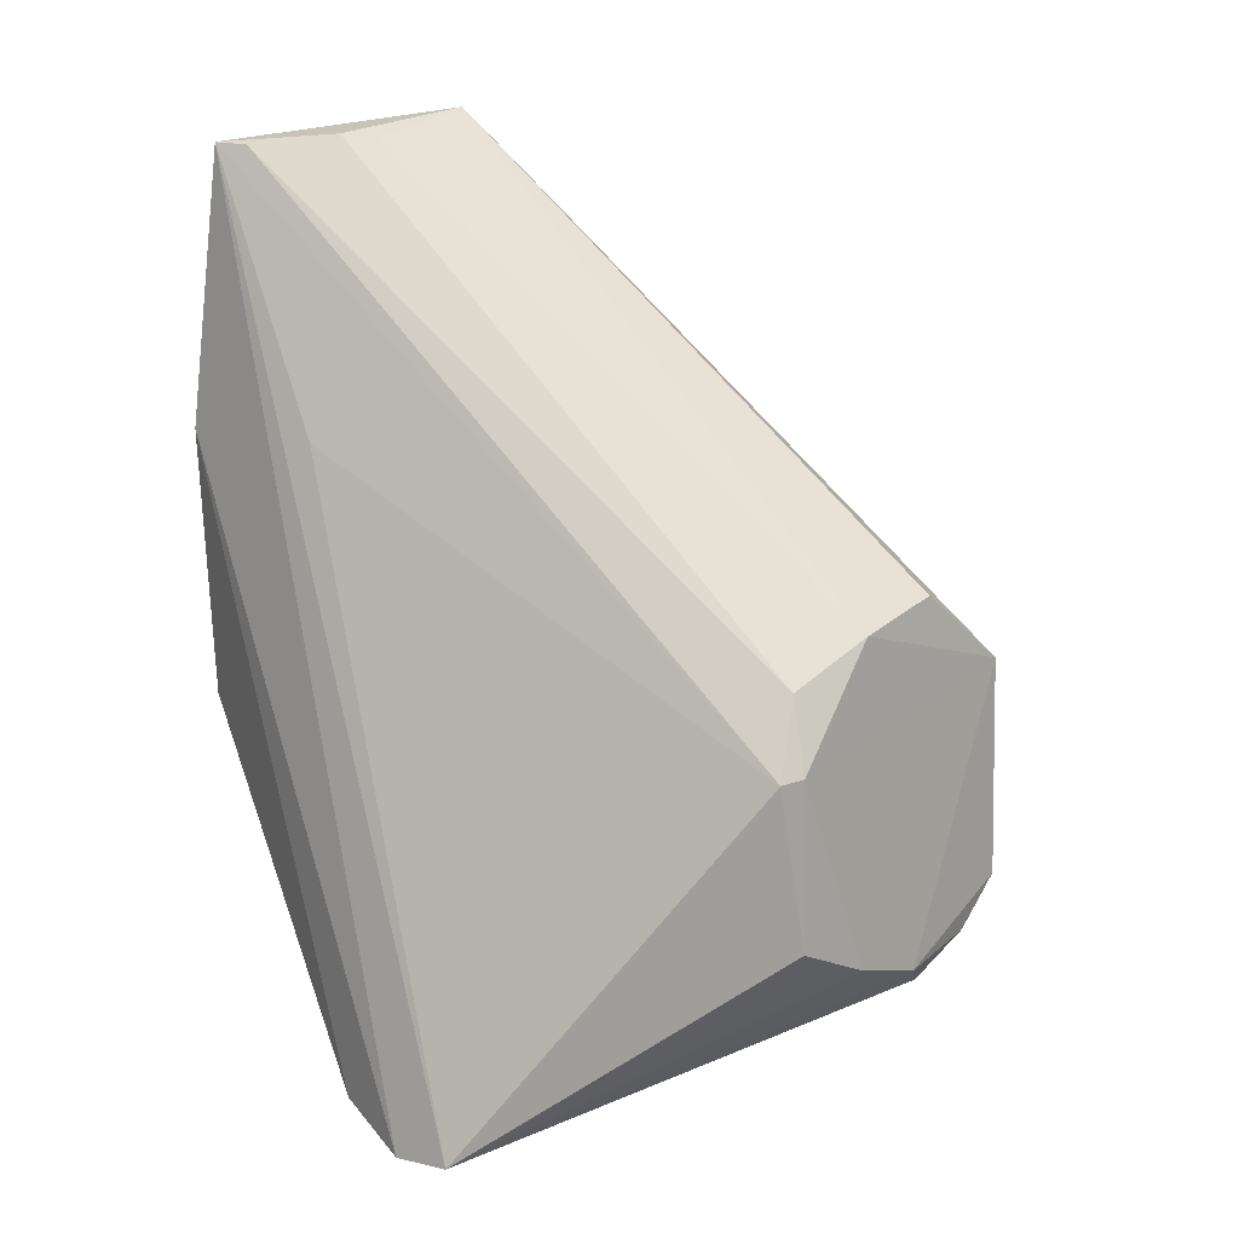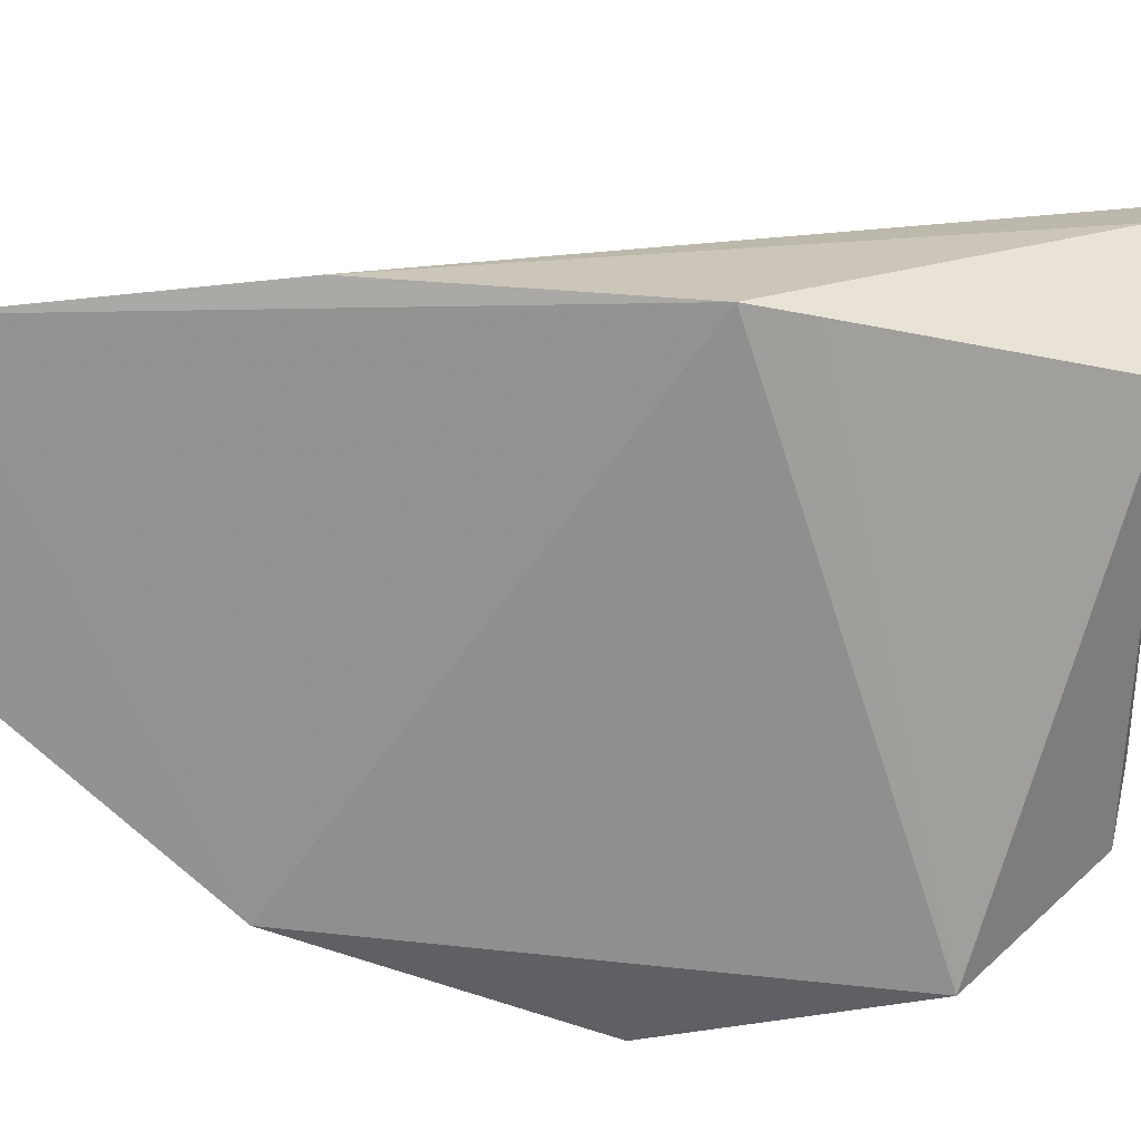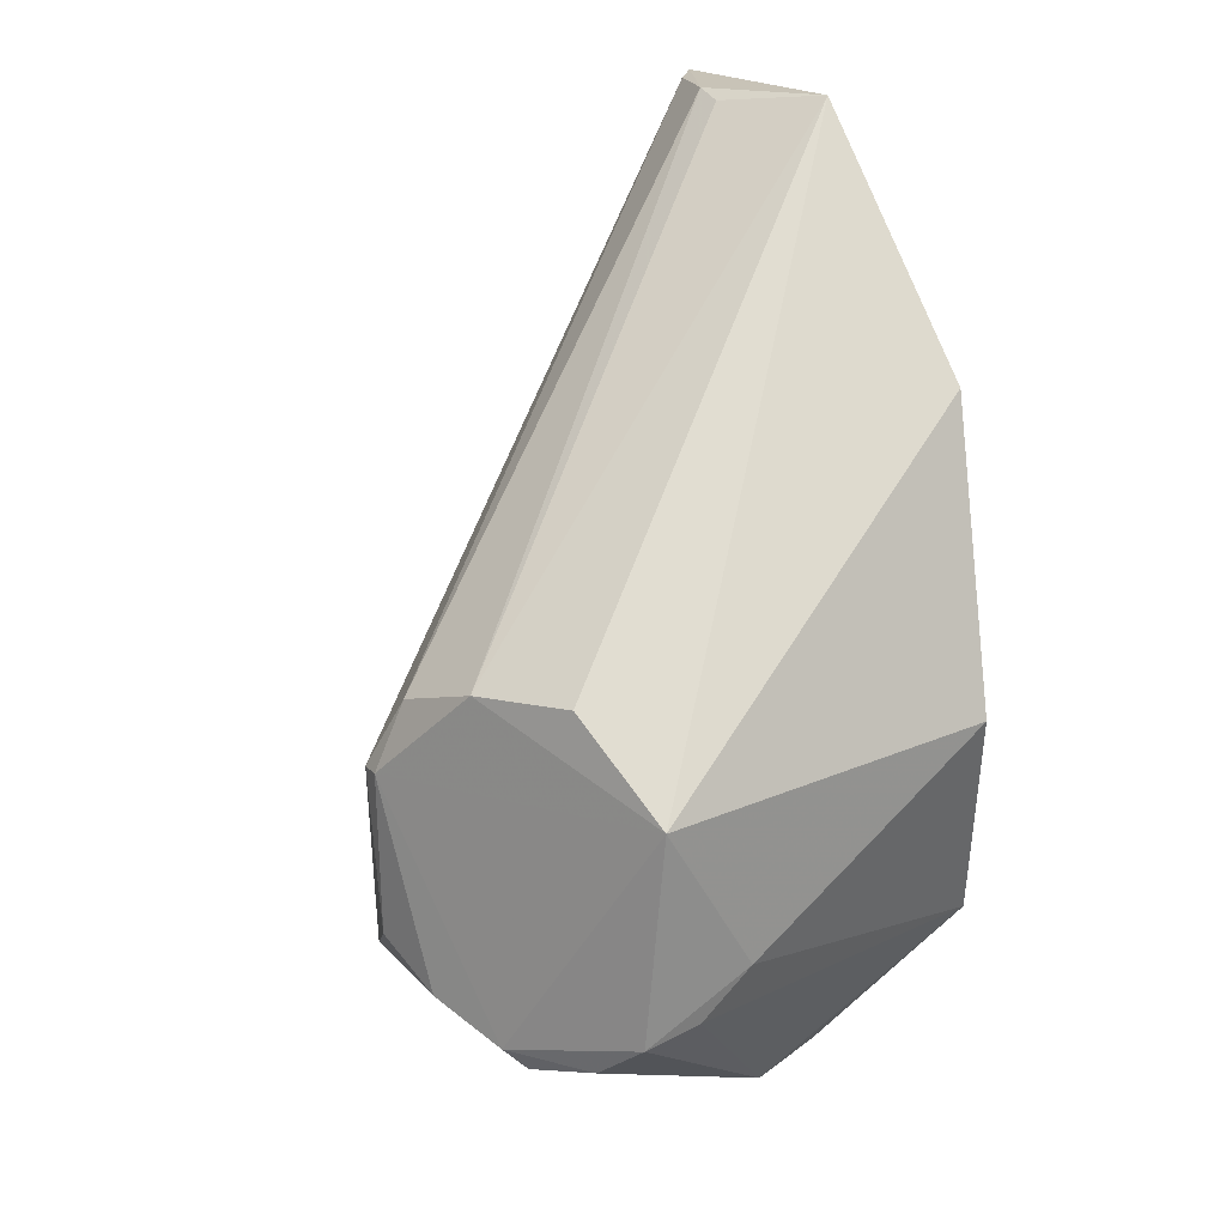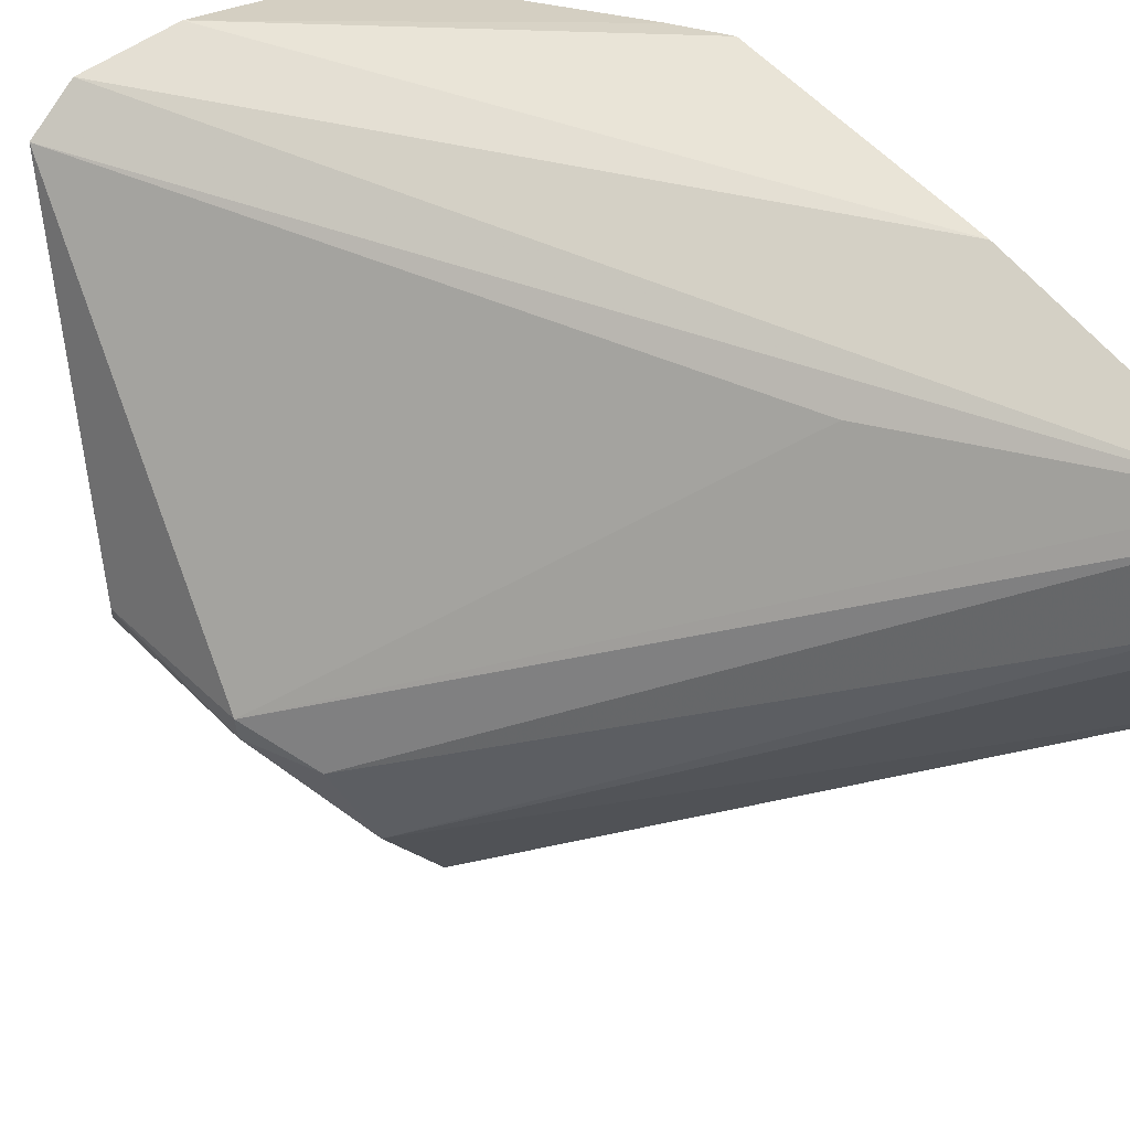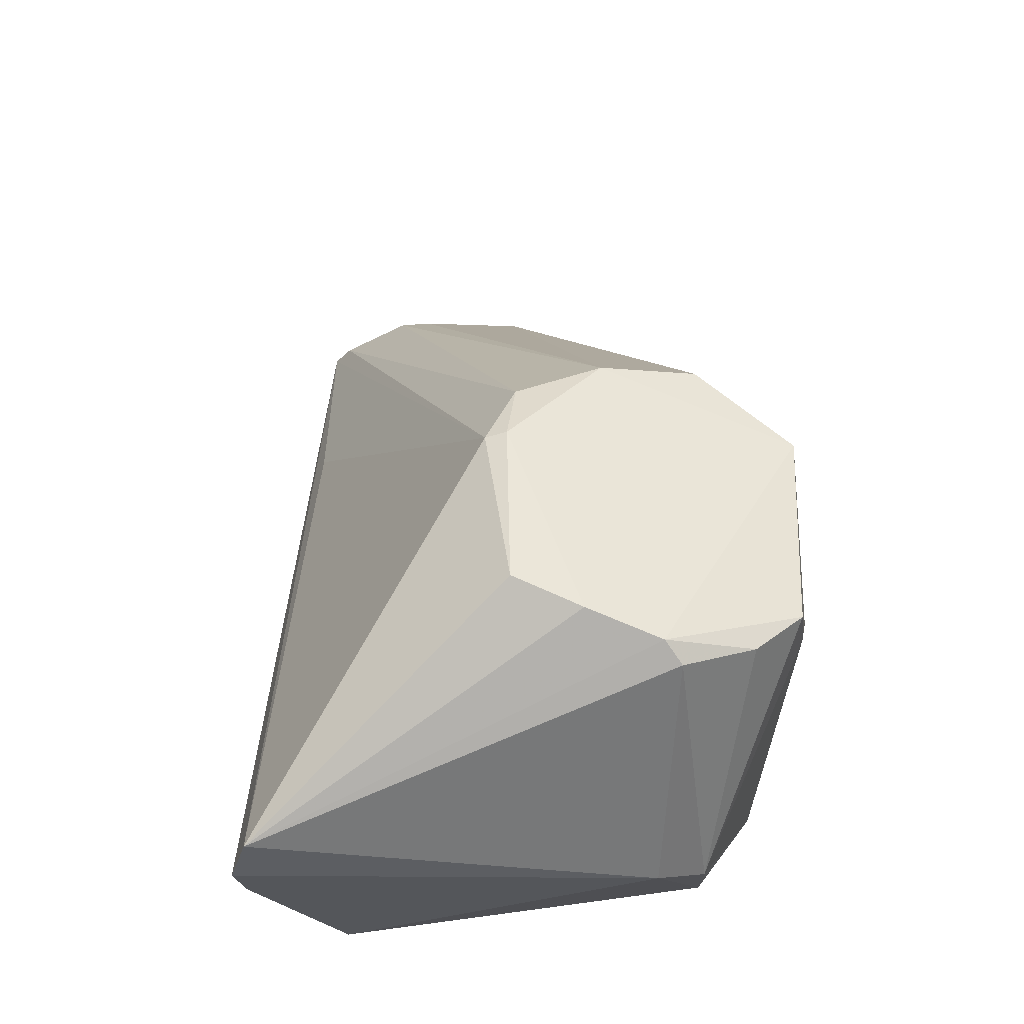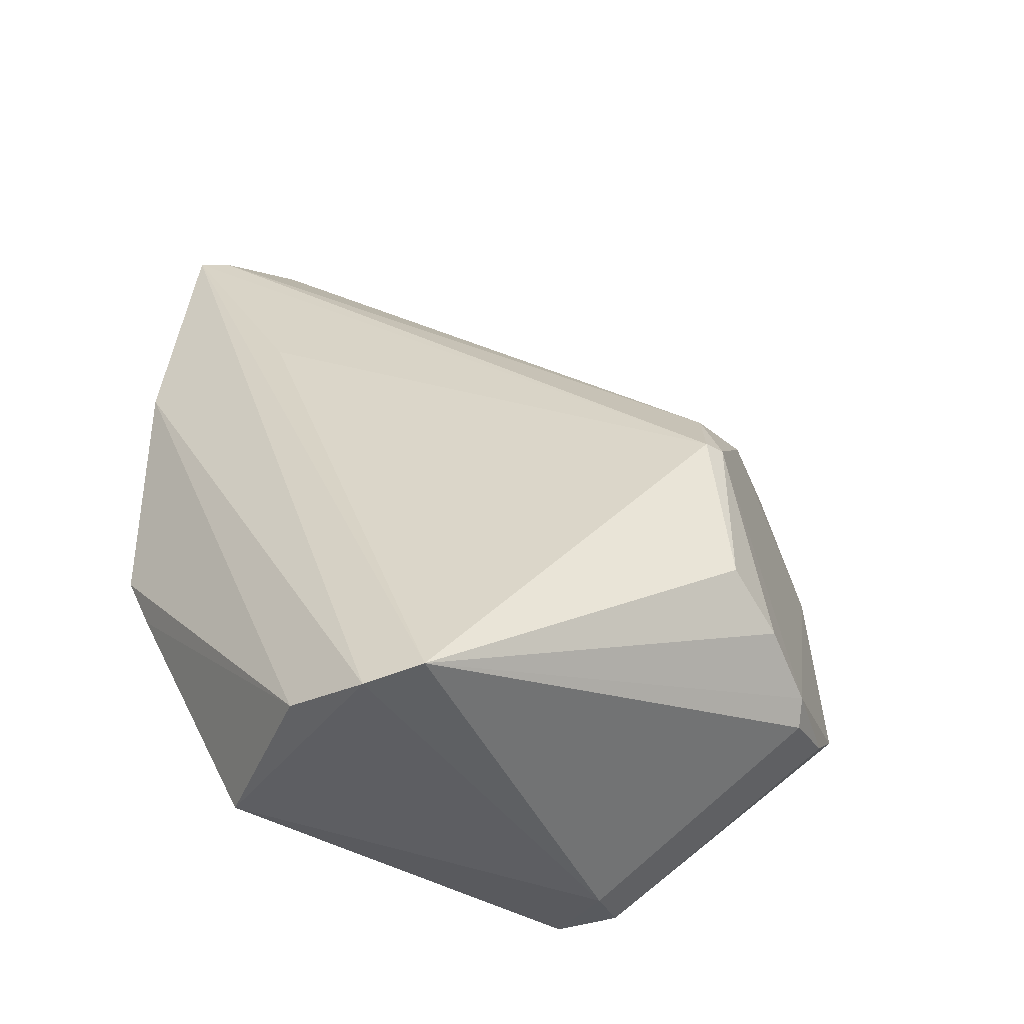
<metadata>
{"format":"obj","ext":"obj","renderer":"f3d","projection":"perspective","resolution":1024,"background":"white","views":[{"elev":16.5,"azim":-113.9,"up":"+Z"},{"elev":23.8,"azim":90.7,"up":"+Y"},{"elev":24.5,"azim":-29.5,"up":"+Z"},{"elev":55.9,"azim":-41.9,"up":"+Y"},{"elev":-31.2,"azim":-78.1,"up":"+Z"},{"elev":-43.6,"azim":-131.4,"up":"+Z"}]}
</metadata>
<code>
v -0.0208 0.07082 0.1382
v -0.01989 0.03522 0.1227
v -0.02095 0.07084 0.09194
v -0.04837 0.06843 0.07007
v -0.05772 0.03692 0.1071
v -0.02013 0.03081 0.08304
v -0.02044 0.07318 0.1174
v -0.02066 0.05177 0.14
v -0.06179 0.04552 0.09899
v -0.02806 0.06482 0.07224
v -0.05112 0.02246 0.1019
v -0.04133 0.06957 0.07171
v -0.01949 0.07212 0.09635
v -0.02474 0.06268 0.1389
v -0.05241 0.0662 0.07066
v -0.03654 0.033 0.07188
v -0.02321 0.02573 0.1016
v -0.05809 0.03264 0.08185
v -0.05381 0.02982 0.1082
v -0.02503 0.05995 0.1385
v -0.05958 0.04354 0.1045
v -0.03218 0.06799 0.1182
v -0.03106 0.03419 0.07292
v -0.03835 0.03648 0.07112
v -0.05245 0.02275 0.08562
v -0.06188 0.04376 0.09924
v -0.06186 0.04349 0.0865
v -0.02256 0.06897 0.1382
v -0.05658 0.03157 0.08036
v -0.04784 0.02315 0.0861
v -0.06057 0.03817 0.08388
v -0.05415 0.02628 0.08237
v -0.04386 0.0231 0.08955
f 7 4 1
f 8 2 1
f 10 3 6
f 11 2 8
f 12 4 7
f 12 10 4
f 12 3 10
f 13 7 1
f 13 1 2
f 13 2 6
f 13 6 3
f 13 12 7
f 13 3 12
f 14 8 1
f 15 1 4
f 17 6 2
f 17 2 11
f 19 11 8
f 19 8 5
f 19 5 11
f 20 14 5
f 20 5 8
f 20 8 14
f 21 5 14
f 22 15 9
f 22 9 1
f 22 1 15
f 23 10 6
f 23 6 16
f 24 4 10
f 24 23 16
f 24 10 23
f 24 15 4
f 25 11 18
f 26 18 11
f 26 11 5
f 26 21 9
f 26 5 21
f 27 9 15
f 27 26 9
f 28 21 14
f 28 14 1
f 28 1 9
f 28 9 21
f 29 18 15
f 29 15 24
f 29 24 16
f 30 25 16
f 30 16 6
f 31 27 15
f 31 15 18
f 31 18 26
f 31 26 27
f 32 25 18
f 32 18 29
f 32 29 16
f 32 16 25
f 33 30 6
f 33 6 17
f 33 17 11
f 33 11 25
f 33 25 30

</code>
